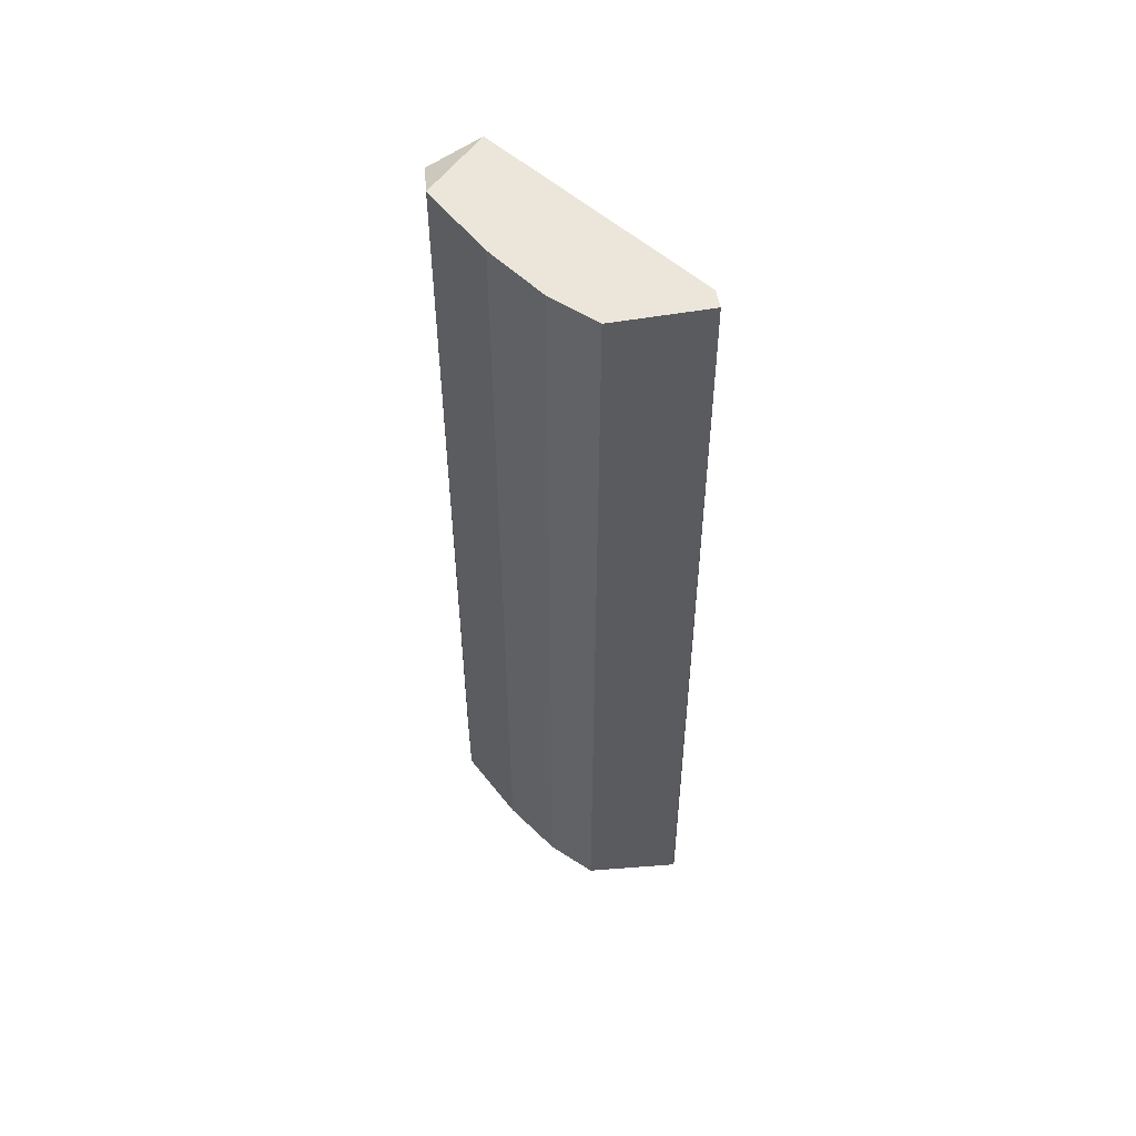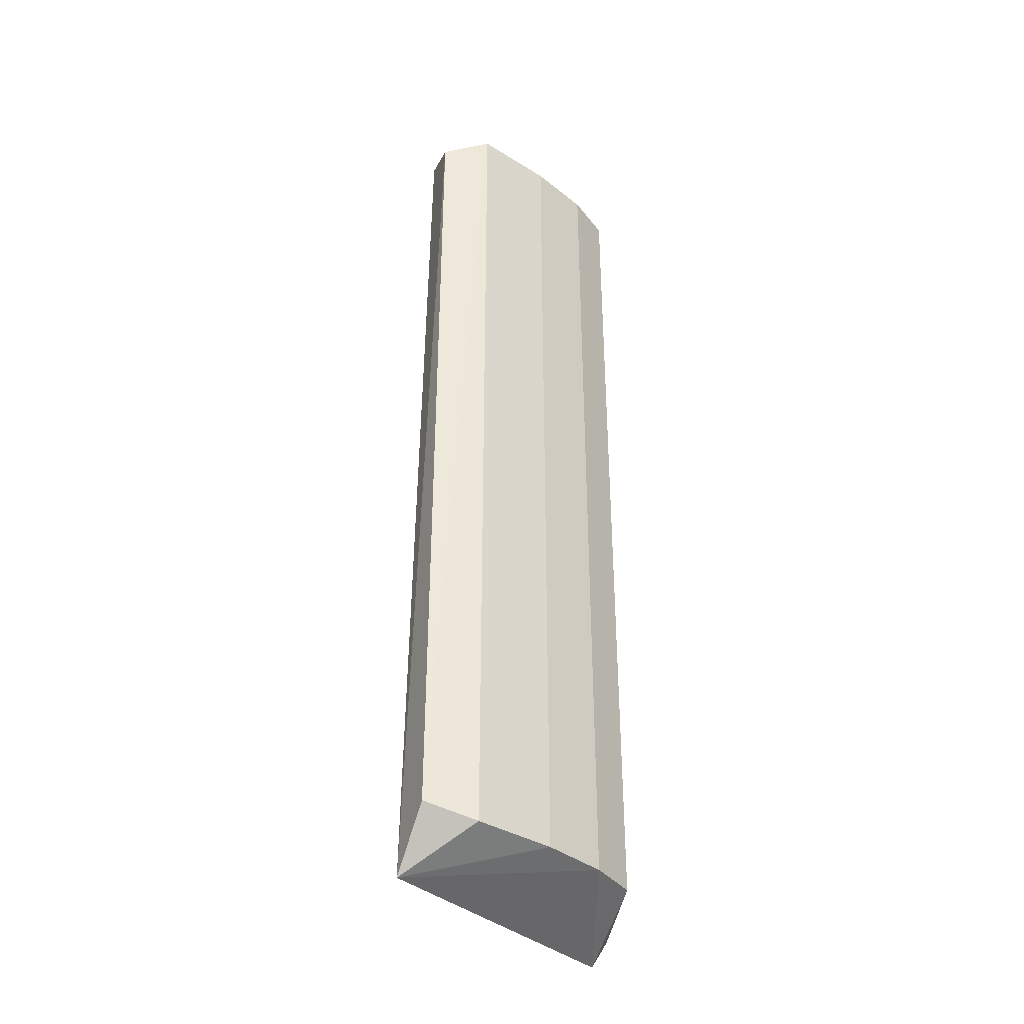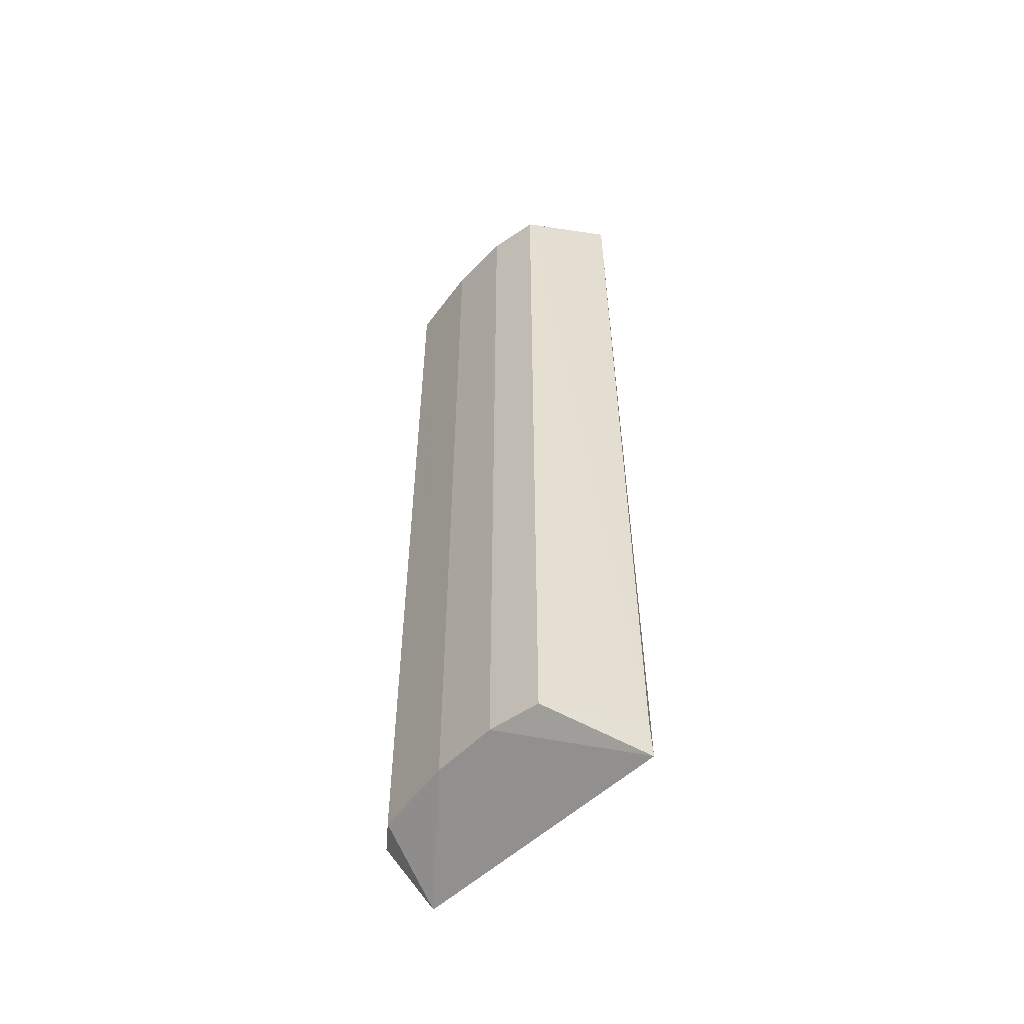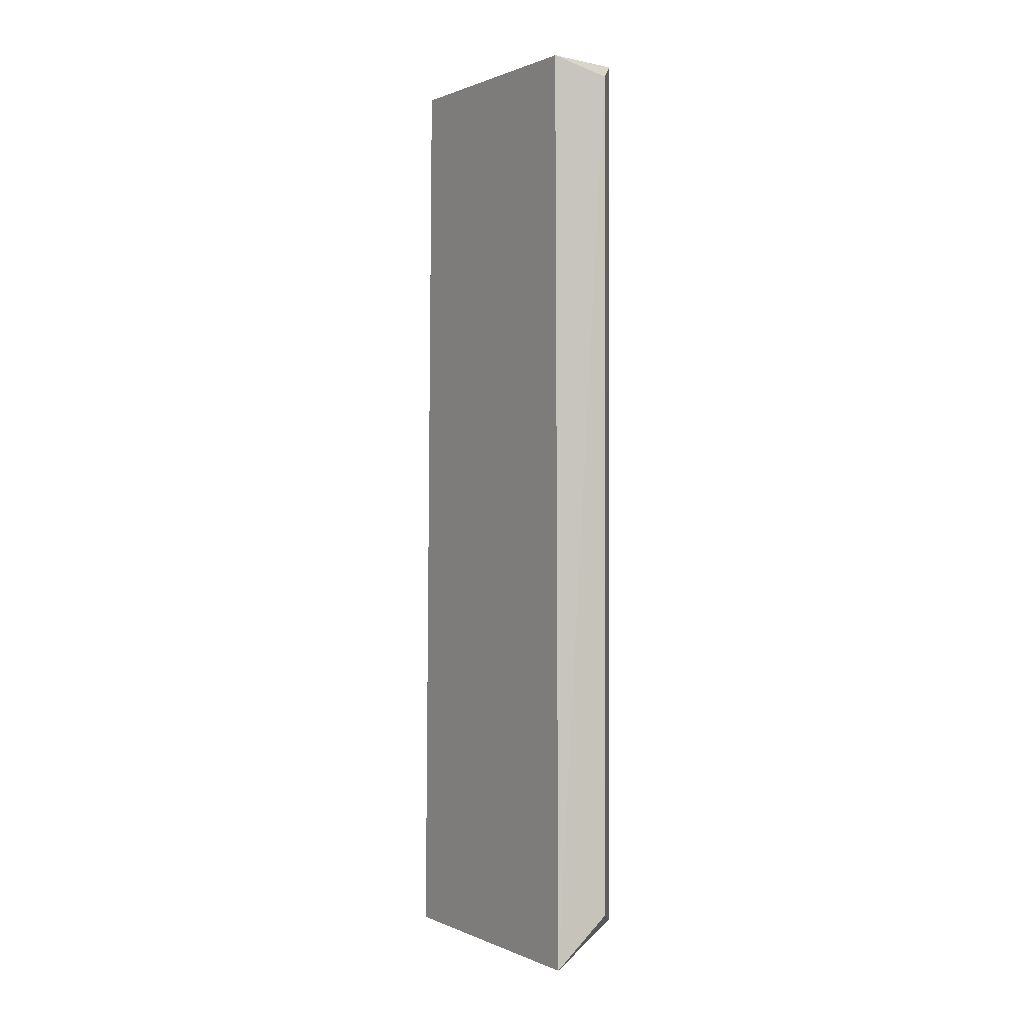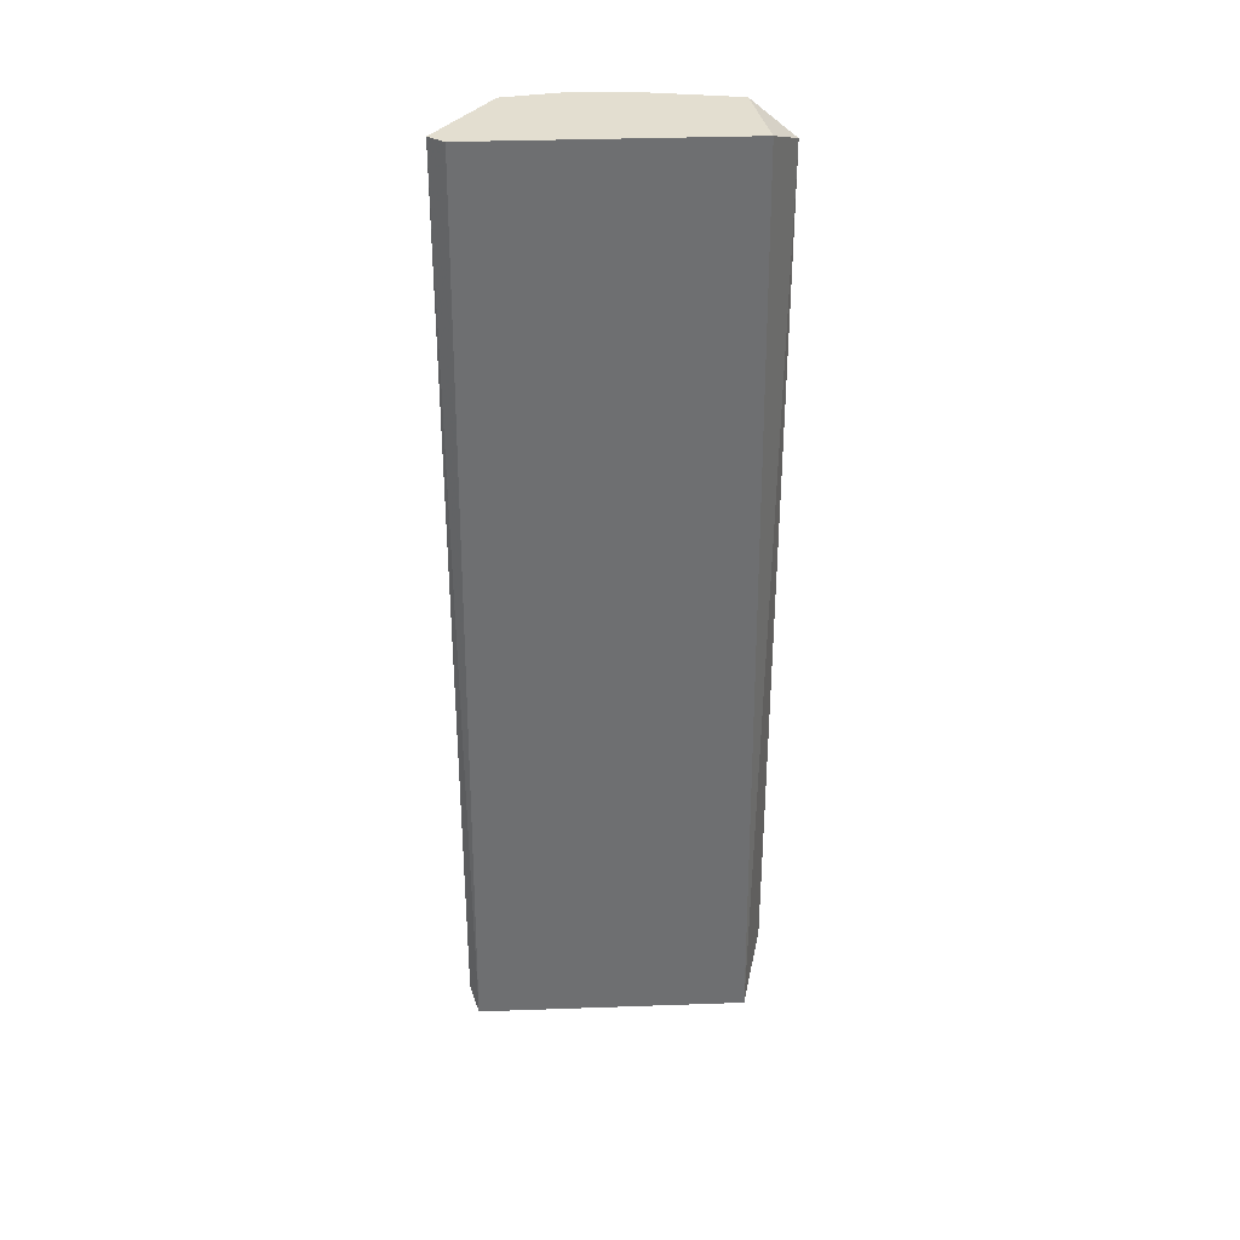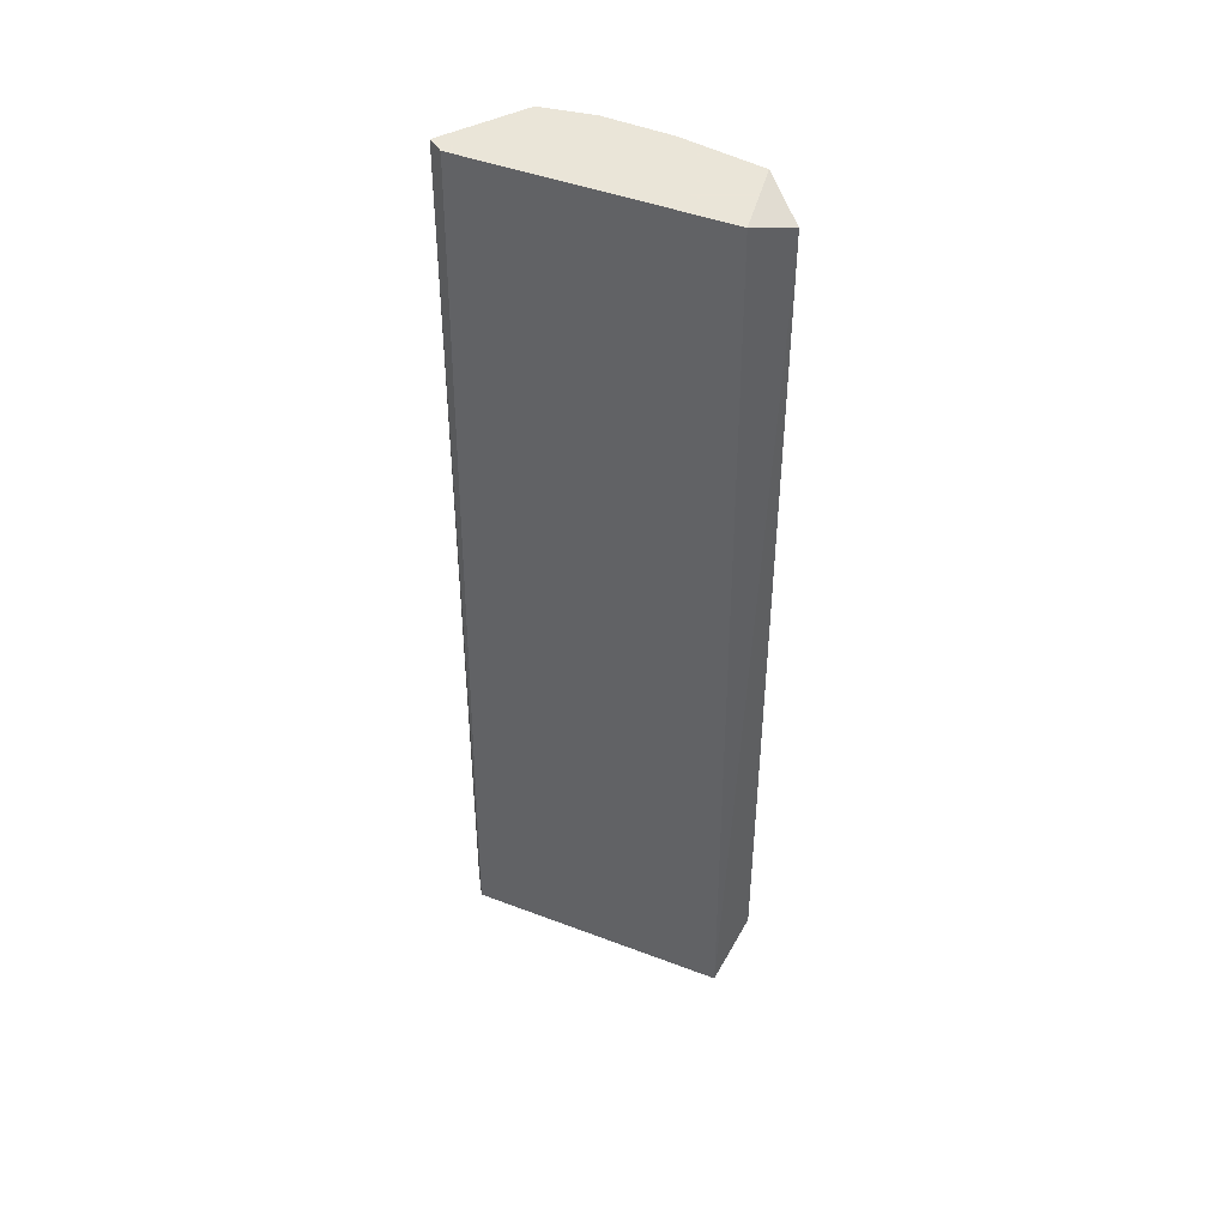
<metadata>
{"format":"obj","ext":"obj","renderer":"f3d","projection":"perspective","resolution":1024,"background":"white","views":[{"elev":54.3,"azim":-10.5,"up":"+Y"},{"elev":-37.3,"azim":-101.8,"up":"+Y"},{"elev":-54.1,"azim":-9.0,"up":"+Y"},{"elev":0.8,"azim":-176.9,"up":"+Y"},{"elev":35.9,"azim":123.4,"up":"+Y"},{"elev":45.5,"azim":149.7,"up":"+Y"}]}
</metadata>
<code>
v -0.3271 -0.2213 0.08627
v -0.211 0.2956 0.1812
v -0.2638 0.2956 0.1812
v -0.2954 0.2956 0.05461
v -0.2062 -0.2426 0.175
v -0.2976 -0.2425 0.0494
v -0.2638 -0.2213 0.1812
v -0.3271 0.2956 0.08627
v -0.3243 0.2835 0.05758
v -0.2849 -0.2213 0.1601
v -0.211 0.2956 0.1707
v -0.306 0.2956 0.1285
v -0.3249 -0.2115 0.05701
v -0.2094 -0.2287 0.183
v -0.306 -0.2213 0.1285
v -0.2849 0.2956 0.1601
f 12 10 16
f 3 2 4
f 4 5 6
f 3 4 8
f 4 6 9
f 8 4 9
f 6 5 10
f 5 7 10
f 7 3 10
f 4 2 11
f 5 4 11
f 2 5 11
f 8 1 12
f 3 8 12
f 6 1 13
f 1 8 13
f 9 6 13
f 8 9 13
f 2 3 14
f 5 2 14
f 7 5 14
f 3 7 14
f 1 6 15
f 6 10 15
f 12 1 15
f 10 12 15
f 10 3 16
f 3 12 16

</code>
